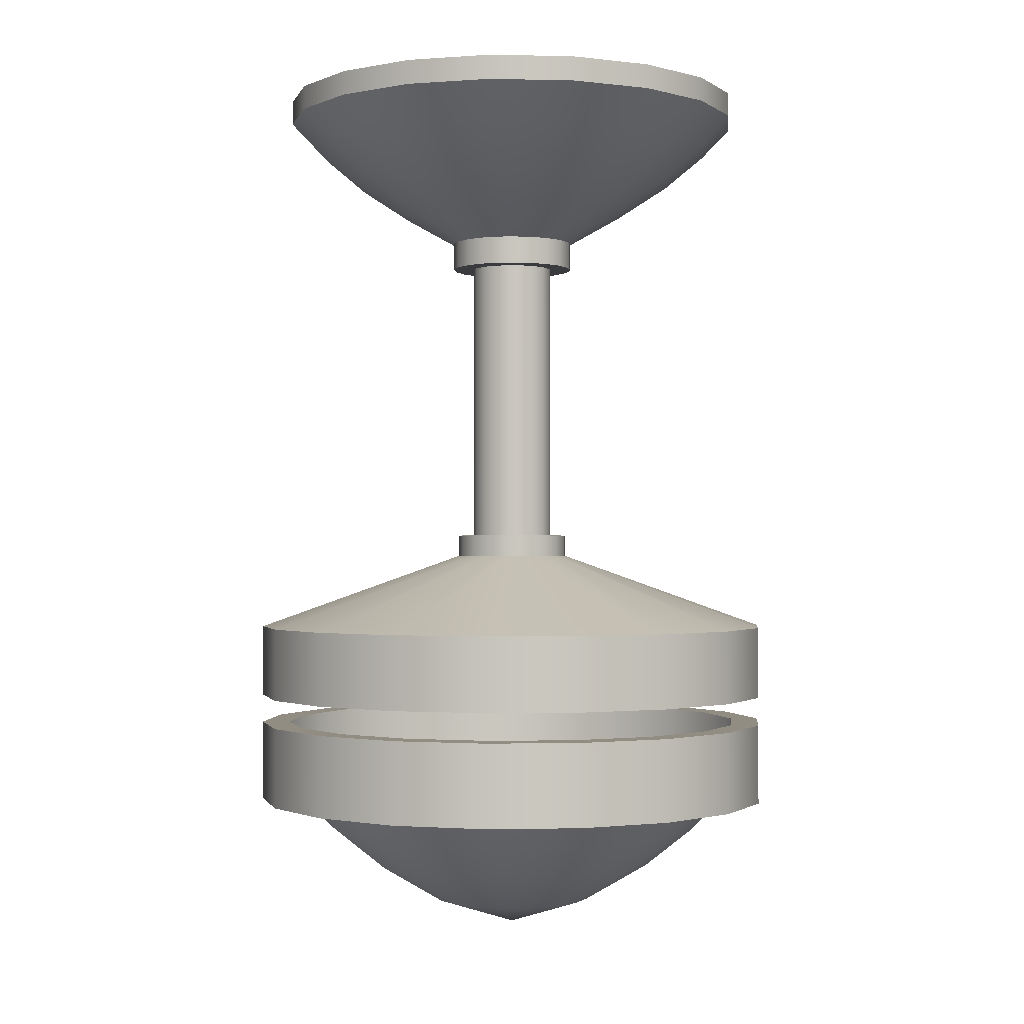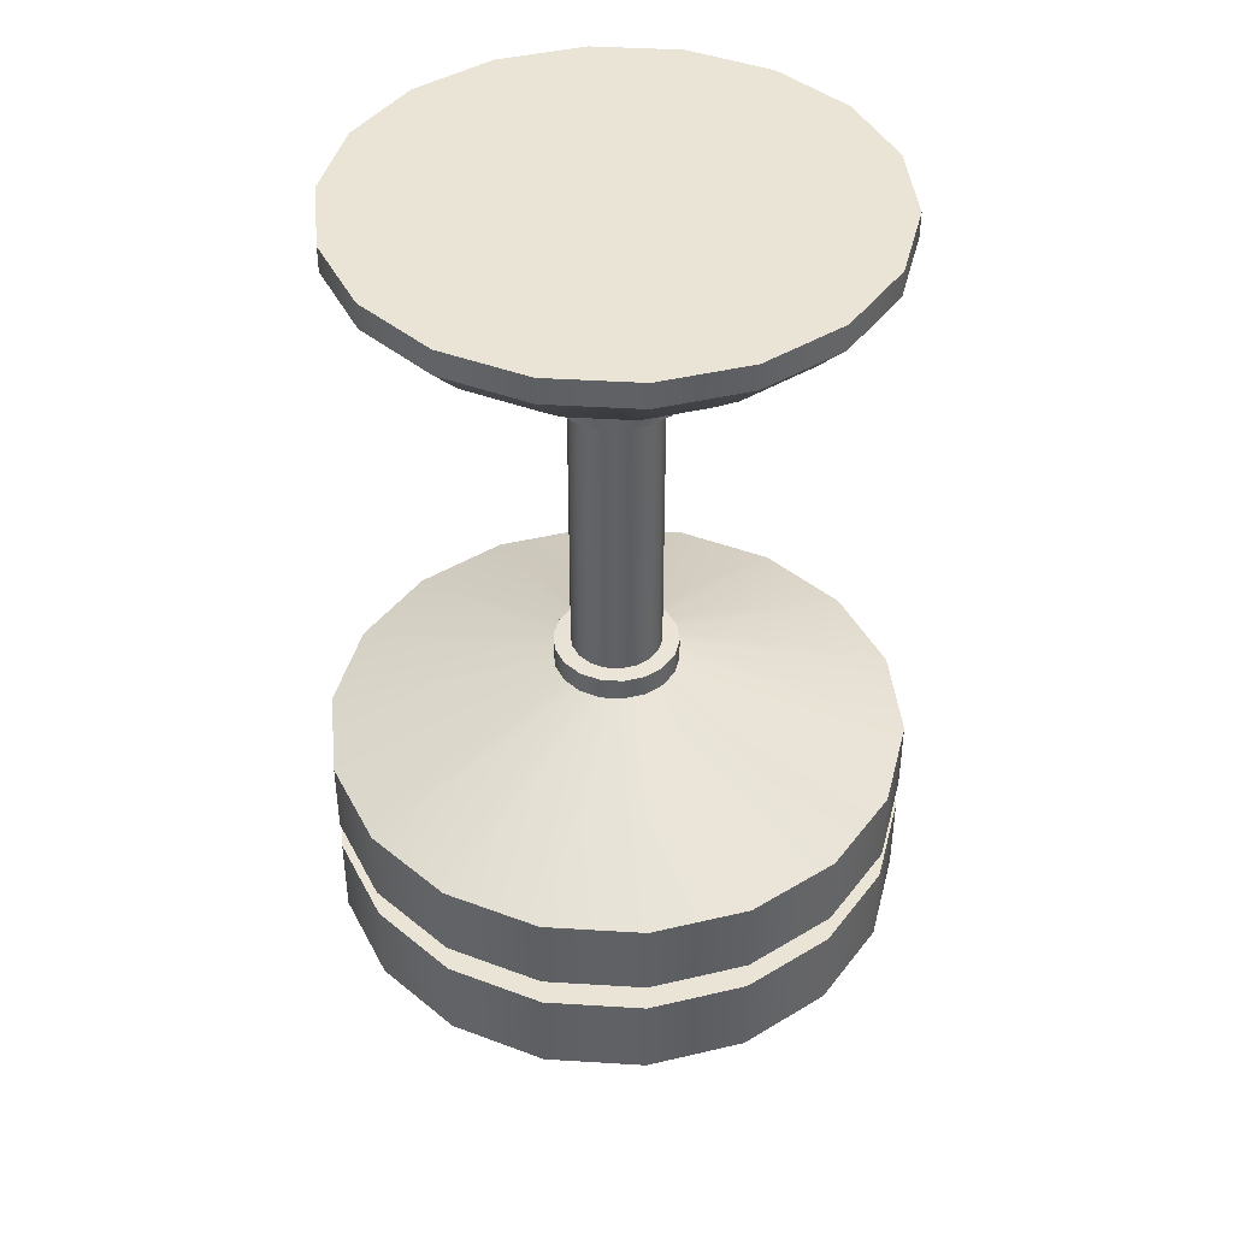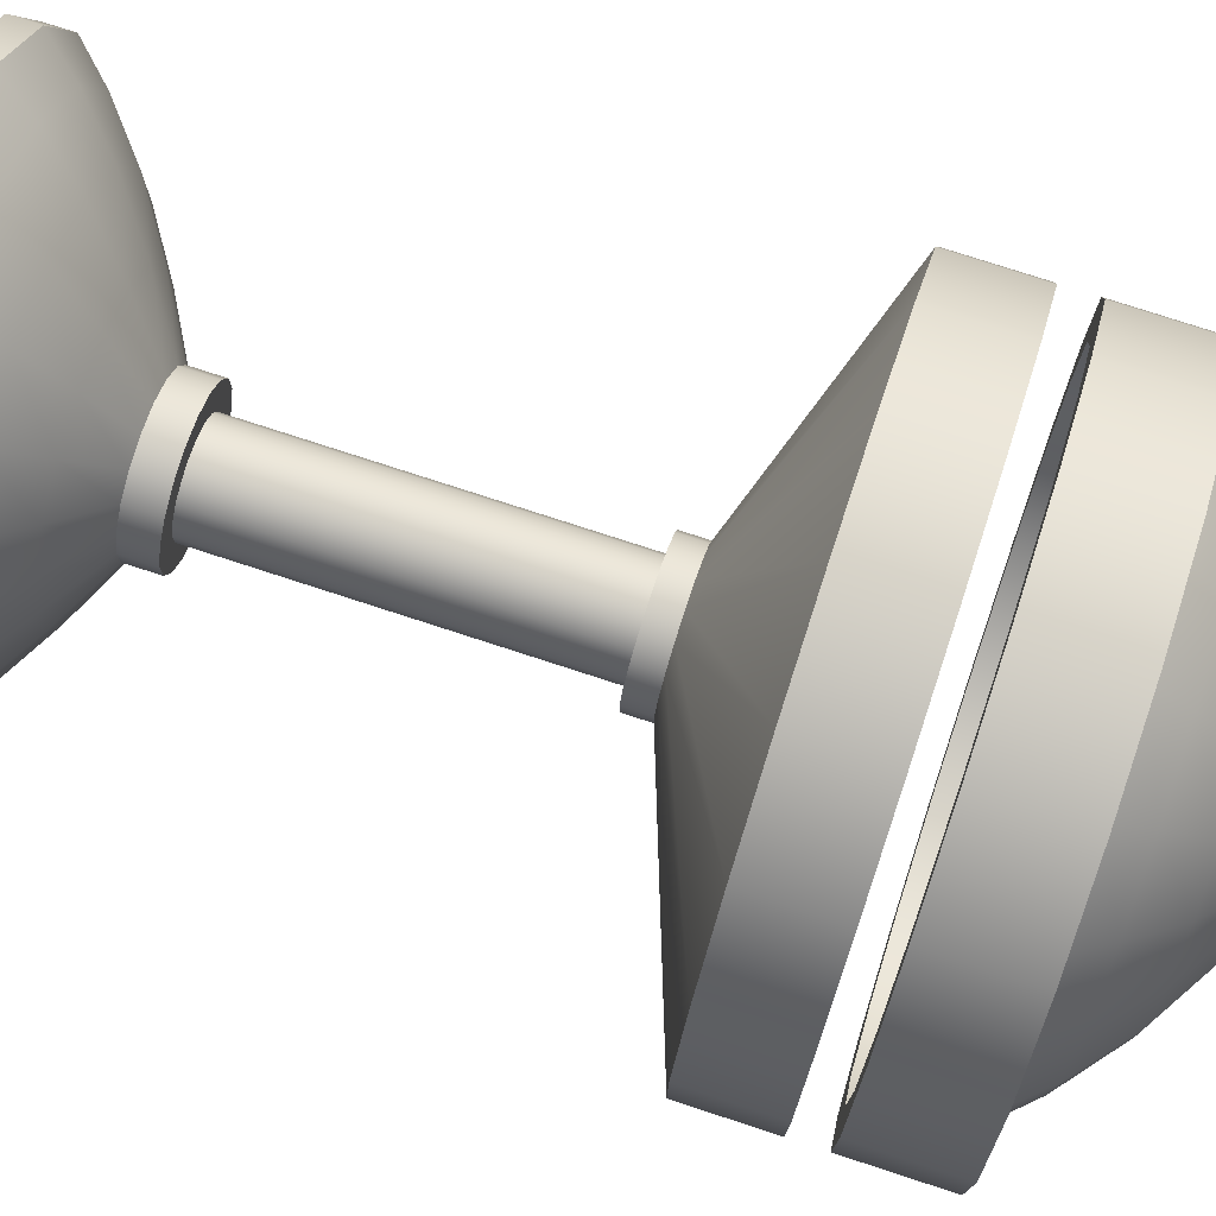
<metadata>
{"format":"obj","ext":"obj","renderer":"f3d","projection":"perspective","resolution":1024,"background":"white","views":[{"elev":-0.9,"azim":125.5,"up":"+Y"},{"elev":42.5,"azim":94.2,"up":"+Y"},{"elev":76.6,"azim":-71.9,"up":"+Z"}]}
</metadata>
<code>
o base_Cylinder
v 0 2.5 -0.6462
v 0 2.564 -0.6462
v 0.221 2.5 -0.6073
v 0.221 2.564 -0.6073
v 0.4154 2.5 -0.495
v 0.4154 2.564 -0.495
v 0.5597 2.5 -0.3231
v 0.5597 2.564 -0.3231
v 0.6364 2.5 -0.1122
v 0.6364 2.564 -0.1122
v 0.6364 2.5 0.1122
v 0.6364 2.564 0.1122
v 0.5597 2.5 0.3231
v 0.5597 2.564 0.3231
v 0.4154 2.5 0.495
v 0.4154 2.564 0.495
v 0.221 2.5 0.6073
v 0.221 2.564 0.6073
v 0 2.5 0.6462
v 0 2.564 0.6462
v -0.221 2.5 0.6073
v -0.221 2.564 0.6073
v -0.4154 2.5 0.495
v -0.4154 2.564 0.495
v -0.5597 2.5 0.3231
v -0.5597 2.564 0.3231
v -0.6364 2.5 0.1122
v -0.6364 2.564 0.1122
v -0.6364 2.5 -0.1122
v -0.6364 2.564 -0.1122
v -0.5597 2.5 -0.3231
v -0.5597 2.564 -0.3231
v -0.4154 2.5 -0.495
v -0.4154 2.564 -0.495
v -0.221 2.5 -0.6073
v -0.221 2.564 -0.6073
v -0 2.153 -0.1717
v 0.05874 2.153 -0.1614
v 0.1104 2.153 -0.1316
v 0.1487 2.153 -0.08587
v 0.1691 2.153 -0.02982
v 0.1691 2.153 0.02982
v 0.1487 2.153 0.08587
v 0.1104 2.153 0.1316
v 0.05874 2.153 0.1614
v 0 2.153 0.1717
v -0.05874 2.153 0.1614
v -0.1104 2.153 0.1316
v -0.1487 2.153 0.08587
v -0.1691 2.153 0.02982
v -0.1691 2.153 -0.02982
v -0.1487 2.153 -0.08587
v -0.1104 2.153 -0.1316
v -0.05874 2.153 -0.1614
v -0.03889 2.077 -0.1068
v -0.07309 2.077 -0.0871
v -0.09847 2.077 -0.05685
v -0.112 2.077 -0.01974
v -0.112 2.077 0.01974
v -0.09847 2.077 0.05685
v -0.07309 2.077 0.0871
v -0.03889 2.077 0.1068
v 0 2.077 0.1137
v 0.03889 2.077 0.1068
v 0.07309 2.077 0.0871
v 0.09847 2.077 0.05685
v 0.112 2.077 0.01974
v 0.112 2.077 -0.01974
v 0.09847 2.077 -0.05685
v 0.07309 2.077 -0.0871
v 0.03889 2.077 -0.1068
v 0 2.077 -0.1137
v 0 2.236 0.3189
v 0 2.419 0.5688
v 0 2.327 0.4593
v 0.1945 2.419 0.5345
v 0.1091 2.236 0.2997
v 0.1571 2.327 0.4316
v -0.314 2.236 -0.05537
v -0.5602 2.419 -0.09877
v -0.4523 2.327 -0.07975
v -0.5602 2.419 0.09877
v -0.314 2.236 0.05537
v -0.4523 2.327 0.07975
v 0.205 2.236 -0.2443
v 0.3656 2.419 -0.4357
v 0.2952 2.327 -0.3518
v 0.1945 2.419 -0.5345
v 0.1091 2.236 -0.2997
v 0.1571 2.327 -0.4316
v 0.205 2.236 0.2443
v 0.3656 2.419 0.4357
v 0.2952 2.327 0.3518
v 0.4926 2.419 0.2844
v 0.2762 2.236 0.1594
v 0.3977 2.327 0.2296
v -0.2762 2.236 0.1594
v -0.4926 2.419 0.2844
v -0.3977 2.327 0.2296
v -0.3656 2.419 0.4357
v -0.205 2.236 0.2443
v -0.2952 2.327 0.3518
v -0.1091 2.236 -0.2997
v -0.1945 2.419 -0.5345
v -0.1571 2.327 -0.4316
v -0.3656 2.419 -0.4357
v -0.205 2.236 -0.2443
v -0.2952 2.327 -0.3518
v 0.314 2.236 0.05537
v 0.5602 2.419 0.09877
v 0.4523 2.327 0.07975
v 0.5602 2.419 -0.09877
v 0.314 2.236 -0.05537
v 0.4523 2.327 -0.07975
v -0.1091 2.236 0.2997
v -0.1945 2.419 0.5345
v -0.1571 2.327 0.4316
v -0.2762 2.236 -0.1594
v -0.4926 2.419 -0.2844
v -0.3977 2.327 -0.2296
v 0.2762 2.236 -0.1594
v 0.4926 2.419 -0.2844
v 0.3977 2.327 -0.2296
v -0 2.419 -0.5688
v -0 2.236 -0.3189
v -0 2.327 -0.4593
v -0.1104 2.077 -0.1316
v -0.05874 2.077 -0.1614
v -0.1691 2.077 0.02982
v -0.1691 2.077 -0.02982
v -0.05874 2.077 0.1614
v -0.1104 2.077 0.1316
v 0.1104 2.077 0.1316
v 0.05874 2.077 0.1614
v 0.1691 2.077 0.02982
v 0.1487 2.077 0.08587
v 0.1487 2.077 -0.08587
v 0.1691 2.077 -0.02982
v 0.05874 2.077 -0.1614
v 0.1104 2.077 -0.1316
v -0.1487 2.077 -0.08587
v -0.1487 2.077 0.08587
v 0 2.077 0.1717
v 0 2.077 -0.1717
v -0.07309 1.295 -0.0871
v -0.03889 1.295 -0.1068
v -0.112 1.295 0.01974
v -0.112 1.295 -0.01974
v -0.03889 1.295 0.1068
v -0.07309 1.295 0.0871
v 0.07309 1.295 0.0871
v 0.03889 1.295 0.1068
v 0.112 1.295 0.01974
v 0.09847 1.295 0.05685
v 0.09847 1.295 -0.05685
v 0.112 1.295 -0.01974
v 0.03889 1.295 -0.1068
v 0.07309 1.295 -0.0871
v -0.09847 1.295 -0.05685
v -0.09847 1.295 0.05685
v -0 1.295 0.1137
v -0 1.295 -0.1137
v -0.1007 1.293 -0.1201
v -0.05361 1.293 -0.1473
v -0.1544 1.293 0.02722
v -0.1544 1.293 -0.02722
v -0.05361 1.293 0.1473
v -0.1007 1.293 0.1201
v 0.1007 1.293 0.1201
v 0.05361 1.293 0.1473
v 0.1544 1.293 0.02722
v 0.1357 1.293 0.07837
v 0.1357 1.293 -0.07837
v 0.1544 1.293 -0.02722
v 0.05361 1.293 -0.1473
v 0.1007 1.293 -0.1201
v -0.1357 1.293 -0.07837
v -0.1357 1.293 0.07837
v 0 1.293 0.1567
v -0 1.293 -0.1567
v -0.1007 1.234 -0.1201
v -0.05361 1.234 -0.1473
v -0.1544 1.234 0.02722
v -0.1544 1.234 -0.02722
v -0.05361 1.234 0.1473
v -0.1007 1.234 0.1201
v 0.1007 1.234 0.1201
v 0.05361 1.234 0.1473
v 0.1544 1.234 0.02722
v 0.1357 1.234 0.07837
v 0.1357 1.234 -0.07837
v 0.1544 1.234 -0.02722
v 0.05361 1.234 -0.1473
v 0.1007 1.234 -0.1201
v -0.1357 1.234 -0.07837
v -0.1357 1.234 0.07837
v -0 1.234 0.1567
v -0 1.234 -0.1567
v -0.4688 1.028 -0.5587
v -0.2494 1.028 -0.6853
v -0.7182 1.028 0.1266
v -0.7182 1.028 -0.1266
v -0.2494 1.028 0.6853
v -0.4688 1.028 0.5587
v 0.4688 1.028 0.5587
v 0.2494 1.028 0.6853
v 0.7182 1.028 0.1266
v 0.6316 1.028 0.3646
v 0.6316 1.028 -0.3646
v 0.7182 1.028 -0.1266
v 0.2494 1.028 -0.6853
v 0.4688 1.028 -0.5587
v -0.6316 1.028 -0.3646
v -0.6316 1.028 0.3646
v 0 1.028 0.7293
v -0 1.028 -0.7293
v 0.3923 0.5283 0.4675
v -0.2087 0.5283 0.5735
v -0.3923 0.5283 0.4675
v -0.5285 0.5283 0.3052
v -0.601 0.5283 0.106
v -0.601 0.5283 -0.106
v -0.2087 0.5283 -0.5735
v -0.5285 0.5283 -0.3052
v -0.3923 0.5283 -0.4675
v 0.2087 0.5283 0.5735
v 0 0.5283 0.6103
v 0 0.5283 -0.6103
v 0.2087 0.5283 -0.5735
v 0.3923 0.5283 -0.4675
v 0.5285 0.5283 -0.3052
v 0.5285 0.5283 0.3052
v 0.601 0.5283 -0.106
v 0.601 0.5283 0.106
v 0.7182 0.8288 0.1266
v 0.7182 0.7499 0.1266
v 0.7182 0.7499 -0.1266
v 0.7182 0.8288 -0.1266
v 0.6316 0.8288 0.3646
v 0.6316 0.7499 0.3646
v 0.6316 0.8288 -0.3646
v 0.6316 0.7499 -0.3646
v 0.4688 0.7499 -0.5587
v 0.4688 0.8288 -0.5587
v 0.2494 0.8288 -0.6853
v 0.2494 0.7499 -0.6853
v 0 0.7499 -0.7293
v 0 0.8288 -0.7293
v 0 0.8288 0.7293
v 0 0.7499 0.7293
v 0.2494 0.7499 0.6853
v 0.2494 0.8288 0.6853
v -0.4688 0.8288 -0.5587
v -0.4688 0.7499 -0.5587
v -0.6316 0.7499 -0.3646
v -0.6316 0.8288 -0.3646
v -0.2494 0.8288 -0.6853
v -0.2494 0.7499 -0.6853
v -0.7182 0.7499 -0.1266
v -0.7182 0.8288 -0.1266
v -0.7182 0.8288 0.1266
v -0.7182 0.7499 0.1266
v -0.6316 0.7499 0.3646
v -0.6316 0.8288 0.3646
v -0.4688 0.7499 0.5587
v -0.4688 0.8288 0.5587
v -0.2494 0.8288 0.6853
v -0.2494 0.7499 0.6853
v 0.4688 0.8288 0.5587
v 0.4688 0.7499 0.5587
v 0.642 0.7499 0.1132
v 0.642 0.7499 -0.1132
v 0.5646 0.7499 0.3259
v 0.5646 0.7499 -0.3259
v 0.419 0.7499 -0.4994
v 0.223 0.7499 -0.6126
v -0 0.7499 -0.6519
v 0 0.7499 0.6519
v 0.223 0.7499 0.6126
v -0.419 0.7499 -0.4994
v -0.5646 0.7499 -0.3259
v -0.223 0.7499 -0.6126
v -0.642 0.7499 -0.1132
v -0.642 0.7499 0.1132
v -0.5646 0.7499 0.3259
v -0.419 0.7499 0.4994
v -0.223 0.7499 0.6126
v 0.419 0.7499 0.4994
v 0.642 0.8288 -0.1132
v 0.419 0.8288 -0.4994
v -0 0.8288 -0.6519
v 0.223 0.8288 0.6126
v -0.5646 0.8288 -0.3259
v -0.642 0.8288 -0.1132
v -0.5646 0.8288 0.3259
v -0.419 0.8288 0.4994
v 0.642 0.8288 0.1132
v 0.5646 0.8288 0.3259
v 0.5646 0.8288 -0.3259
v 0.223 0.8288 -0.6126
v 0 0.8288 0.6519
v -0.419 0.8288 -0.4994
v -0.223 0.8288 -0.6126
v -0.642 0.8288 0.1132
v -0.223 0.8288 0.6126
v 0.419 0.8288 0.4994
v 0.7182 0.5283 0.1266
v 0.7182 0.5283 -0.1266
v 0.6316 0.5283 0.3646
v 0.6316 0.5283 -0.3646
v 0.4688 0.5283 -0.5587
v 0.2494 0.5283 -0.6853
v 0 0.5283 -0.7293
v 0 0.5283 0.7293
v 0.2494 0.5283 0.6853
v -0.4688 0.5283 -0.5587
v -0.6316 0.5283 -0.3646
v -0.2494 0.5283 -0.6853
v -0.7182 0.5283 -0.1266
v -0.7182 0.5283 0.1266
v -0.6316 0.5283 0.3646
v -0.4688 0.5283 0.5587
v -0.2494 0.5283 0.6853
v 0.4688 0.5283 0.5587
v -0 0.1611 0
v -0.1444 0.2349 -0.1721
v -0.3439 0.4479 -0.4098
v -0.2588 0.3413 -0.3084
v -0.4633 0.4479 -0.2675
v -0.1946 0.2349 -0.1123
v -0.3487 0.3413 -0.2013
v 0.2213 0.2349 0.03901
v 0.5268 0.4479 0.0929
v 0.3965 0.3413 0.06991
v 0.5268 0.4479 -0.09289
v 0.2213 0.2349 -0.03901
v 0.3965 0.3413 -0.06991
v -0 0.2349 -0.2247
v 0 0.4479 -0.535
v -0 0.3413 -0.4026
v -0.183 0.4479 -0.5027
v -0.07684 0.2349 -0.2111
v -0.1377 0.3413 -0.3783
v 0.1946 0.2349 0.1123
v 0.4633 0.4479 0.2675
v 0.3487 0.3413 0.2013
v 0.1444 0.2349 0.1721
v 0.3439 0.4479 0.4098
v 0.2588 0.3413 0.3084
v -0.5268 0.4479 -0.09289
v -0.2213 0.2349 -0.03901
v -0.3965 0.3413 -0.06991
v 0.1946 0.2349 -0.1123
v 0.4633 0.4479 -0.2675
v 0.3487 0.3413 -0.2013
v 0.3439 0.4479 -0.4098
v 0.1444 0.2349 -0.1721
v 0.2588 0.3413 -0.3084
v 0.07684 0.2349 0.2111
v 0.183 0.4479 0.5027
v 0.1377 0.3413 0.3783
v -0.2213 0.2349 0.03901
v -0.5268 0.4479 0.09289
v -0.3965 0.3413 0.06991
v -0.4633 0.4479 0.2675
v -0.1946 0.2349 0.1123
v -0.3487 0.3413 0.2013
v 0.07684 0.2349 -0.2111
v 0.183 0.4479 -0.5027
v 0.1377 0.3413 -0.3783
v -0.3439 0.4479 0.4098
v -0.1444 0.2349 0.1721
v -0.2588 0.3413 0.3084
v -0.07684 0.2349 0.2111
v -0.183 0.4479 0.5027
v -0.1377 0.3413 0.3783
v 0 0.4479 0.535
v -0 0.2349 0.2247
v 0 0.3413 0.4026
f 1 2 4 3
f 3 4 6 5
f 5 6 8 7
f 7 8 10 9
f 9 10 12 11
f 11 12 14 13
f 13 14 16 15
f 15 16 18 17
f 17 18 20 19
f 19 20 22 21
f 21 22 24 23
f 23 24 26 25
f 25 26 28 27
f 27 28 30 29
f 29 30 32 31
f 31 32 34 33
f 4 2 36 34 32 30 28 26 24 22 20 18 16 14 12 10 8 6
f 33 34 36 35
f 35 36 2 1
f 19 21 116 74
f 39 40 137 140
f 29 31 119 80
f 5 7 122 86
f 13 15 92 94
f 23 25 98 100
f 35 1 124 104
f 9 11 110 112
f 17 19 74 76
f 27 29 80 82
f 3 5 86 88
f 79 118 52 51
f 95 91 44 43
f 85 121 40 39
f 33 35 104 106
f 101 97 49 48
f 103 125 37 54
f 113 109 42 41
f 57 56 145 159
f 121 113 41 40
f 118 107 53 52
f 115 101 48 47
f 109 95 43 42
f 31 33 106 119
f 97 83 50 49
f 125 89 38 37
f 91 77 45 44
f 1 3 88 124
f 25 27 82 98
f 15 17 76 92
f 7 9 112 122
f 107 103 54 53
f 21 23 100 116
f 11 13 94 110
f 89 85 39 38
f 83 79 51 50
f 77 73 46 45
f 113 121 123 114
f 114 123 122 112
f 107 118 120 108
f 108 120 119 106
f 101 115 117 102
f 102 117 116 100
f 95 109 111 96
f 96 111 110 94
f 125 103 105 126
f 126 105 104 124
f 83 97 99 84
f 84 99 98 82
f 89 125 126 90
f 90 126 124 88
f 77 91 93 78
f 78 93 92 76
f 121 85 87 123
f 123 87 86 122
f 118 79 81 120
f 120 81 80 119
f 115 73 75 117
f 117 75 74 116
f 109 113 114 111
f 111 114 112 110
f 103 107 108 105
f 105 108 106 104
f 97 101 102 99
f 99 102 100 98
f 91 95 96 93
f 93 96 94 92
f 85 89 90 87
f 87 90 88 86
f 79 83 84 81
f 81 84 82 80
f 73 77 78 75
f 75 78 76 74
f 73 115 47 46
f 54 37 144 128
f 47 48 132 131
f 40 41 138 137
f 48 49 142 132
f 41 42 135 138
f 49 50 129 142
f 42 43 136 135
f 50 51 130 129
f 43 44 133 136
f 51 52 141 130
f 44 45 134 133
f 37 38 139 144
f 52 53 127 141
f 45 46 143 134
f 38 39 140 139
f 53 54 128 127
f 46 47 131 143
f 55 56 127 128
f 58 59 129 130
f 61 62 131 132
f 64 65 133 134
f 66 67 135 136
f 68 69 137 138
f 70 71 139 140
f 56 57 141 127
f 59 60 142 129
f 62 63 143 131
f 65 66 136 133
f 67 68 138 135
f 69 70 140 137
f 71 72 144 139
f 63 64 134 143
f 57 58 130 141
f 60 61 132 142
f 72 55 128 144
f 160 147 165 178
f 56 55 146 145
f 58 57 159 148
f 60 59 147 160
f 59 58 148 147
f 61 60 160 150
f 63 62 149 161
f 62 61 150 149
f 55 72 162 146
f 66 65 151 154
f 65 64 152 151
f 68 67 153 156
f 67 66 154 153
f 70 69 155 158
f 69 68 156 155
f 72 71 157 162
f 71 70 158 157
f 64 63 161 152
f 179 167 185 197
f 147 148 166 165
f 150 160 178 168
f 161 149 167 179
f 149 150 168 167
f 146 162 180 164
f 154 151 169 172
f 151 152 170 169
f 156 153 171 174
f 153 154 172 171
f 158 155 173 176
f 155 156 174 173
f 162 157 175 180
f 157 158 176 175
f 152 161 179 170
f 159 145 163 177
f 145 146 164 163
f 148 159 177 166
f 190 187 205 208
f 167 168 186 185
f 164 180 198 182
f 172 169 187 190
f 169 170 188 187
f 174 171 189 192
f 171 172 190 189
f 176 173 191 194
f 173 174 192 191
f 180 175 193 198
f 175 176 194 193
f 170 179 197 188
f 177 163 181 195
f 163 164 182 181
f 166 177 195 184
f 178 165 183 196
f 165 166 184 183
f 168 178 196 186
f 263 262 320 321
f 187 188 206 205
f 192 189 207 210
f 189 190 208 207
f 194 191 209 212
f 191 192 210 209
f 198 193 211 216
f 193 194 212 211
f 188 197 215 206
f 195 181 199 213
f 181 182 200 199
f 184 195 213 202
f 196 183 201 214
f 183 184 202 201
f 186 196 214 204
f 197 185 203 215
f 185 186 204 203
f 182 198 216 200
f 268 265 322 323
f 242 237 308 310
f 255 254 316 317
f 262 259 319 320
f 237 236 307 308
f 258 247 313 318
f 247 246 312 313
f 254 258 318 316
f 265 263 321 322
f 236 240 309 307
f 240 270 324 309
f 246 243 311 312
f 259 255 317 319
f 250 268 323 314
f 243 242 310 311
f 270 251 315 324
f 251 250 314 315
f 205 206 252 269
f 288 279 251 270
f 208 205 269 239
f 273 288 270 240
f 200 216 248 257
f 282 277 247 258
f 203 204 266 267
f 287 286 265 268
f 215 203 267 249
f 278 287 268 250
f 204 214 264 266
f 286 285 263 265
f 201 202 260 261
f 284 283 259 262
f 214 201 261 264
f 285 284 262 263
f 202 213 256 260
f 283 281 255 259
f 199 200 257 253
f 280 282 258 254
f 213 199 253 256
f 281 280 254 255
f 206 215 249 252
f 279 278 250 251
f 211 212 244 245
f 276 275 243 246
f 216 211 245 248
f 277 276 246 247
f 209 210 238 241
f 274 272 237 242
f 212 209 241 244
f 275 274 242 243
f 207 208 239 235
f 271 273 240 236
f 210 207 235 238
f 272 271 236 237
f 269 252 292 306
f 239 269 306 298
f 257 248 291 303
f 267 266 296 305
f 249 267 305 301
f 266 264 295 296
f 261 260 294 304
f 264 261 304 295
f 260 256 293 294
f 253 257 303 302
f 256 253 302 293
f 252 249 301 292
f 245 244 290 300
f 248 245 300 291
f 241 238 289 299
f 244 241 299 290
f 235 239 298 297
f 238 235 297 289
f 234 233 308 307
f 232 234 307 309
f 231 230 311 310
f 233 231 310 308
f 229 228 313 312
f 230 229 312 311
f 227 226 315 314
f 225 224 317 316
f 223 225 316 318
f 224 222 319 317
f 221 220 321 320
f 222 221 320 319
f 220 219 322 321
f 218 227 314 323
f 219 218 323 322
f 228 223 318 313
f 217 232 309 324
f 226 217 324 315
f 225 223 341 327
f 234 232 345 333
f 228 229 369 339
f 224 225 327 329
f 233 234 333 335
f 232 217 348 345
f 332 344 325
f 230 231 354 356
f 217 226 360 348
f 220 221 363 365
f 338 368 325
f 357 353 325
f 223 228 339 341
f 218 219 371 375
f 359 378 325
f 227 218 375 377
f 226 227 377 360
f 378 374 325
f 374 372 325
f 366 362 325
f 368 357 325
f 372 366 325
f 344 347 325
f 362 351 325
f 353 336 325
f 219 220 365 371
f 221 222 350 363
f 229 230 356 369
f 351 330 325
f 347 359 325
f 231 233 335 354
f 222 224 329 350
f 342 338 325
f 336 332 325
f 330 326 325
f 372 374 376 373
f 373 376 375 371
f 378 359 361 379
f 379 361 360 377
f 374 378 379 376
f 376 379 377 375
f 357 368 370 358
f 358 370 369 356
f 366 372 373 367
f 367 373 371 365
f 368 338 340 370
f 370 340 339 369
f 351 362 364 352
f 352 364 363 350
f 336 353 355 337
f 337 355 354 335
f 362 366 367 364
f 364 367 365 363
f 359 347 349 361
f 361 349 348 360
f 353 357 358 355
f 355 358 356 354
f 330 351 352 331
f 331 352 350 329
f 347 344 346 349
f 349 346 345 348
f 344 332 334 346
f 346 334 333 345
f 342 326 328 343
f 343 328 327 341
f 338 342 343 340
f 340 343 341 339
f 332 336 337 334
f 334 337 335 333
f 326 330 331 328
f 328 331 329 327
f 326 342 325

</code>
